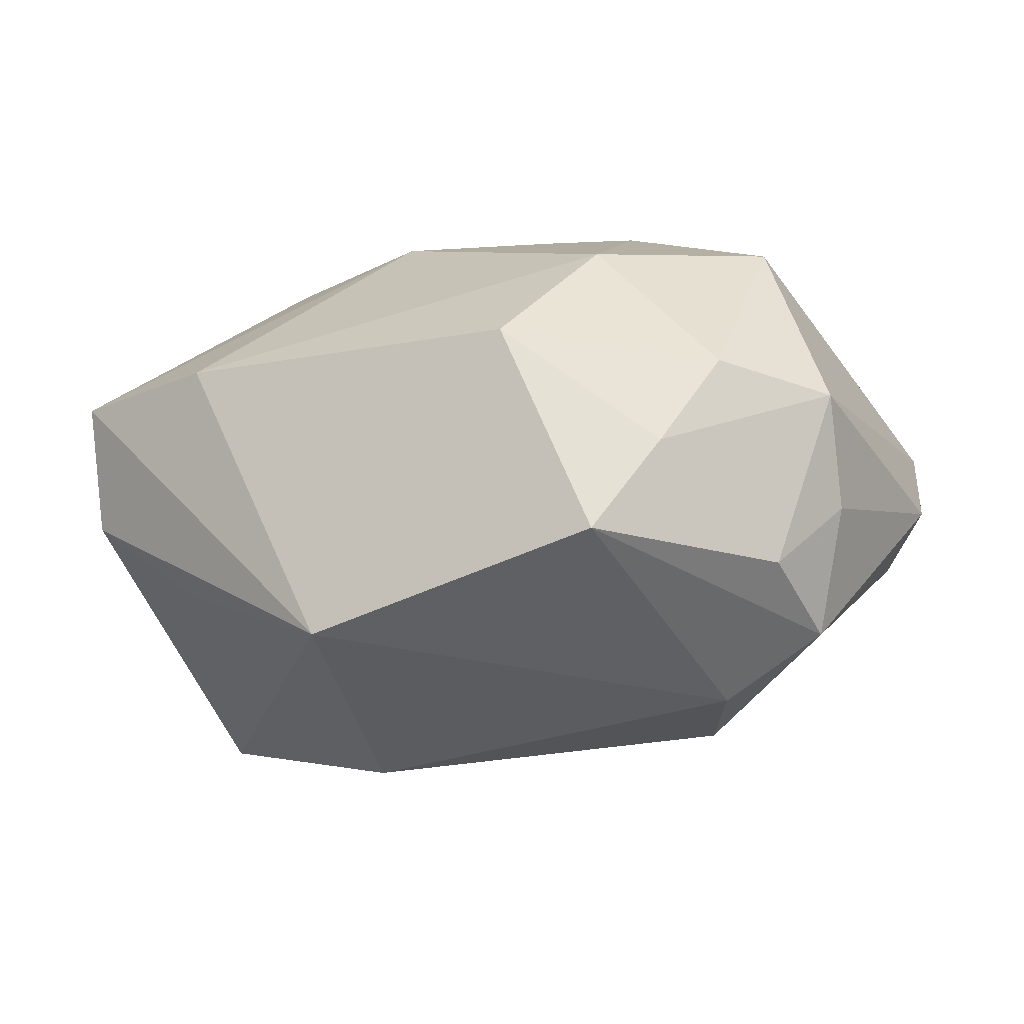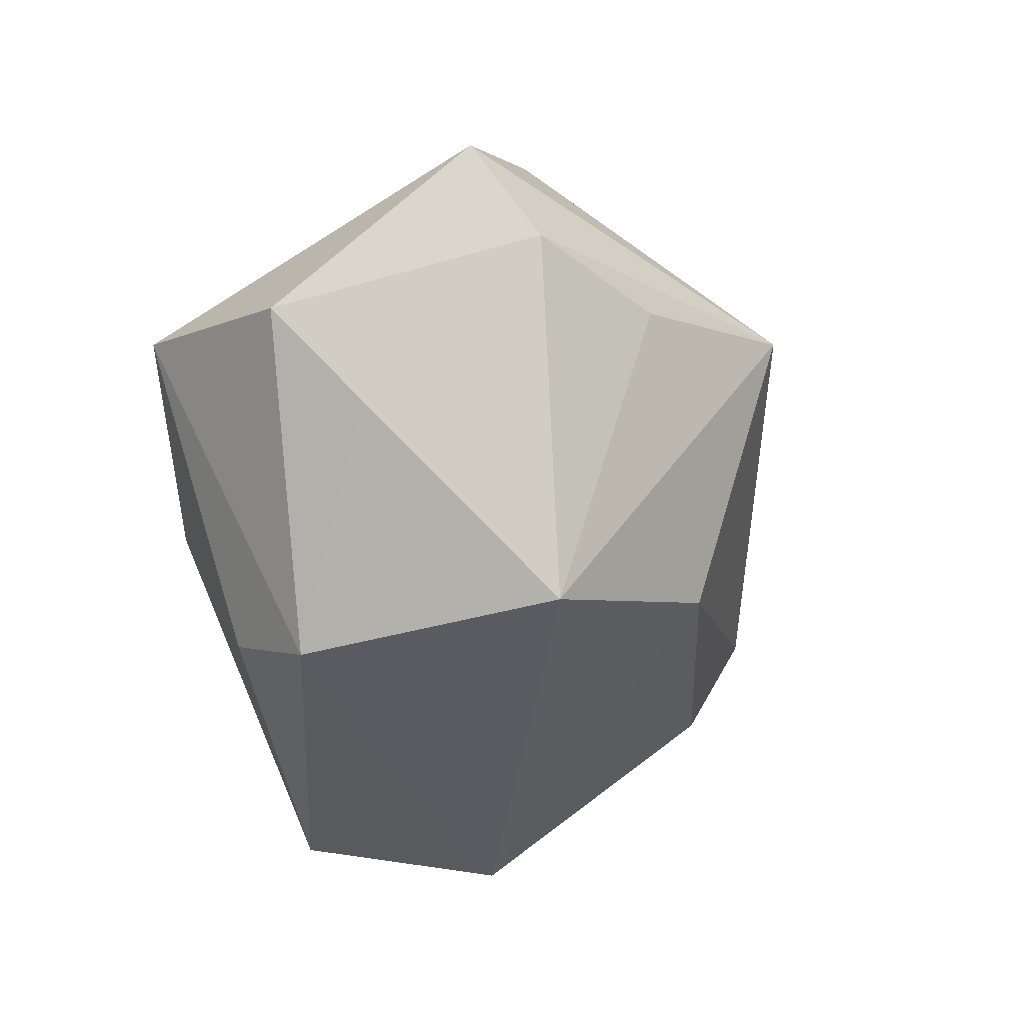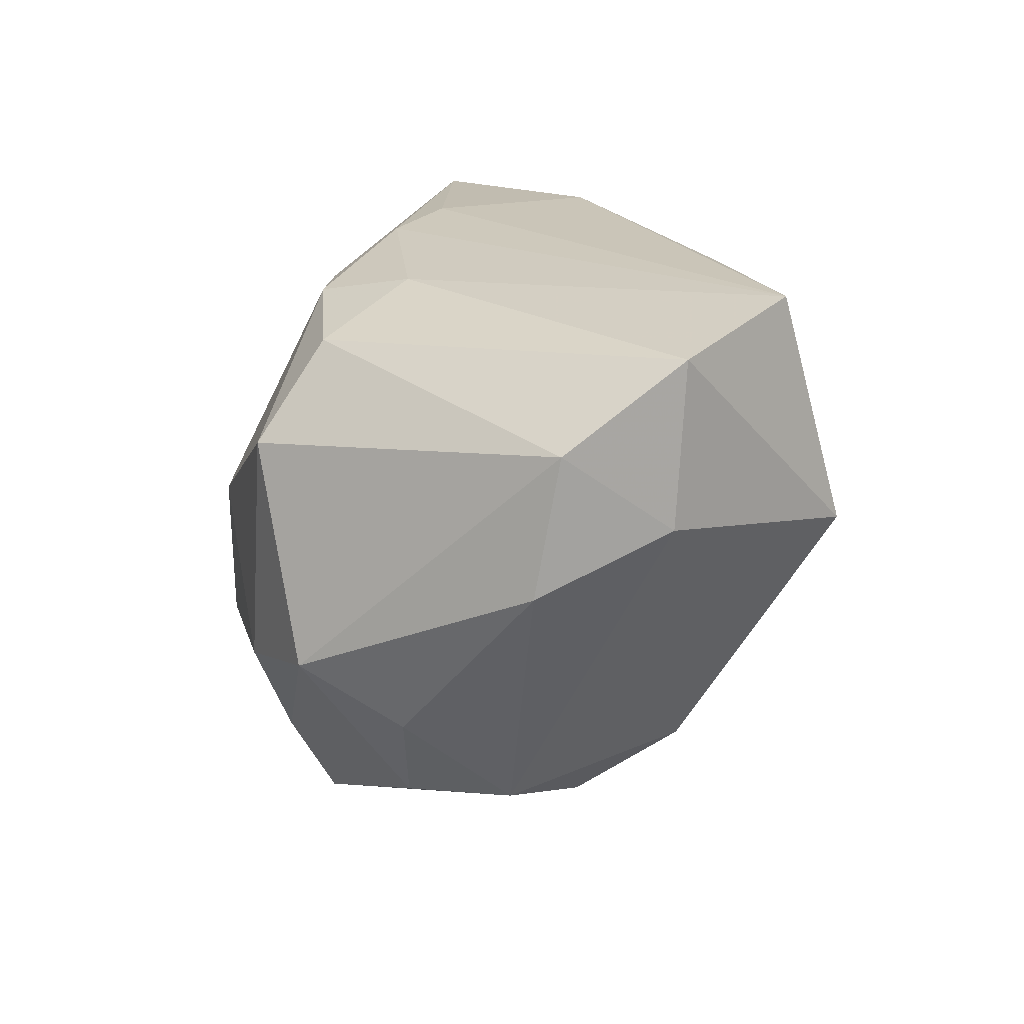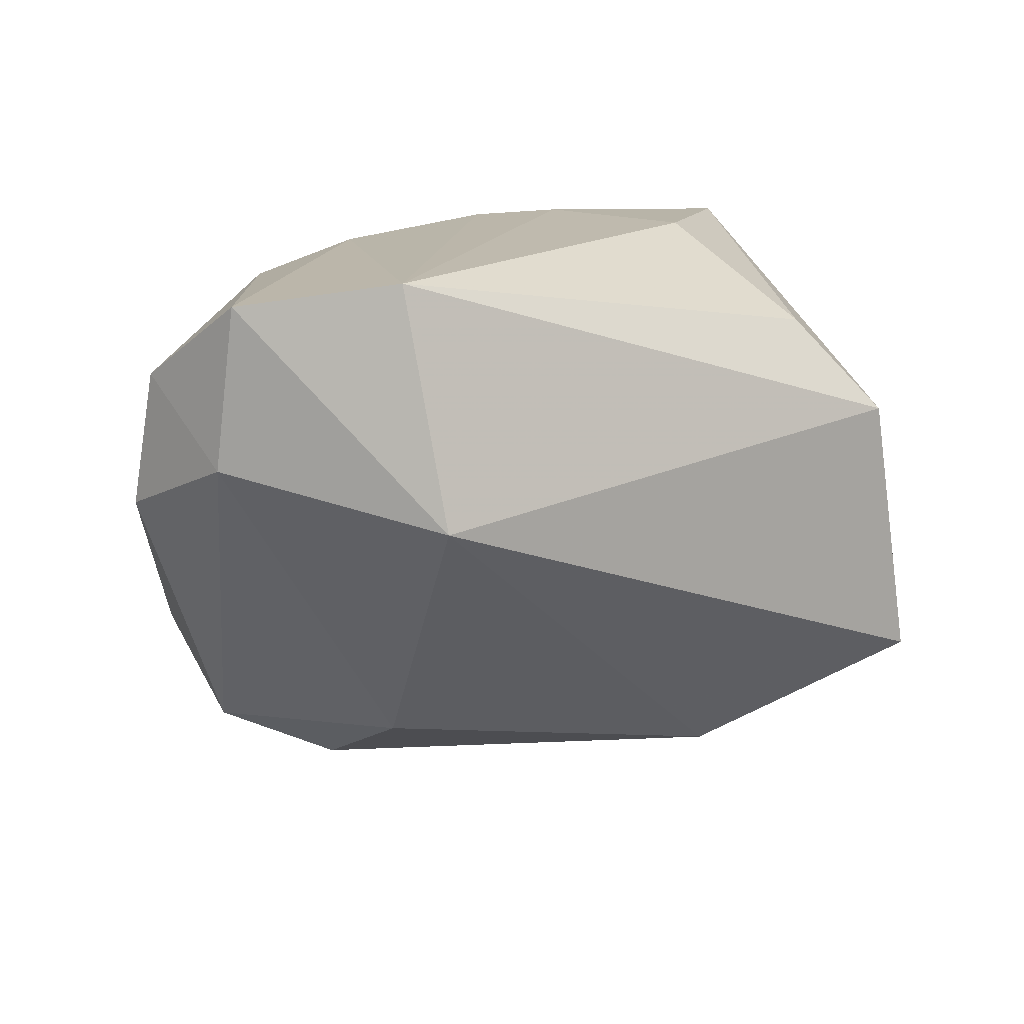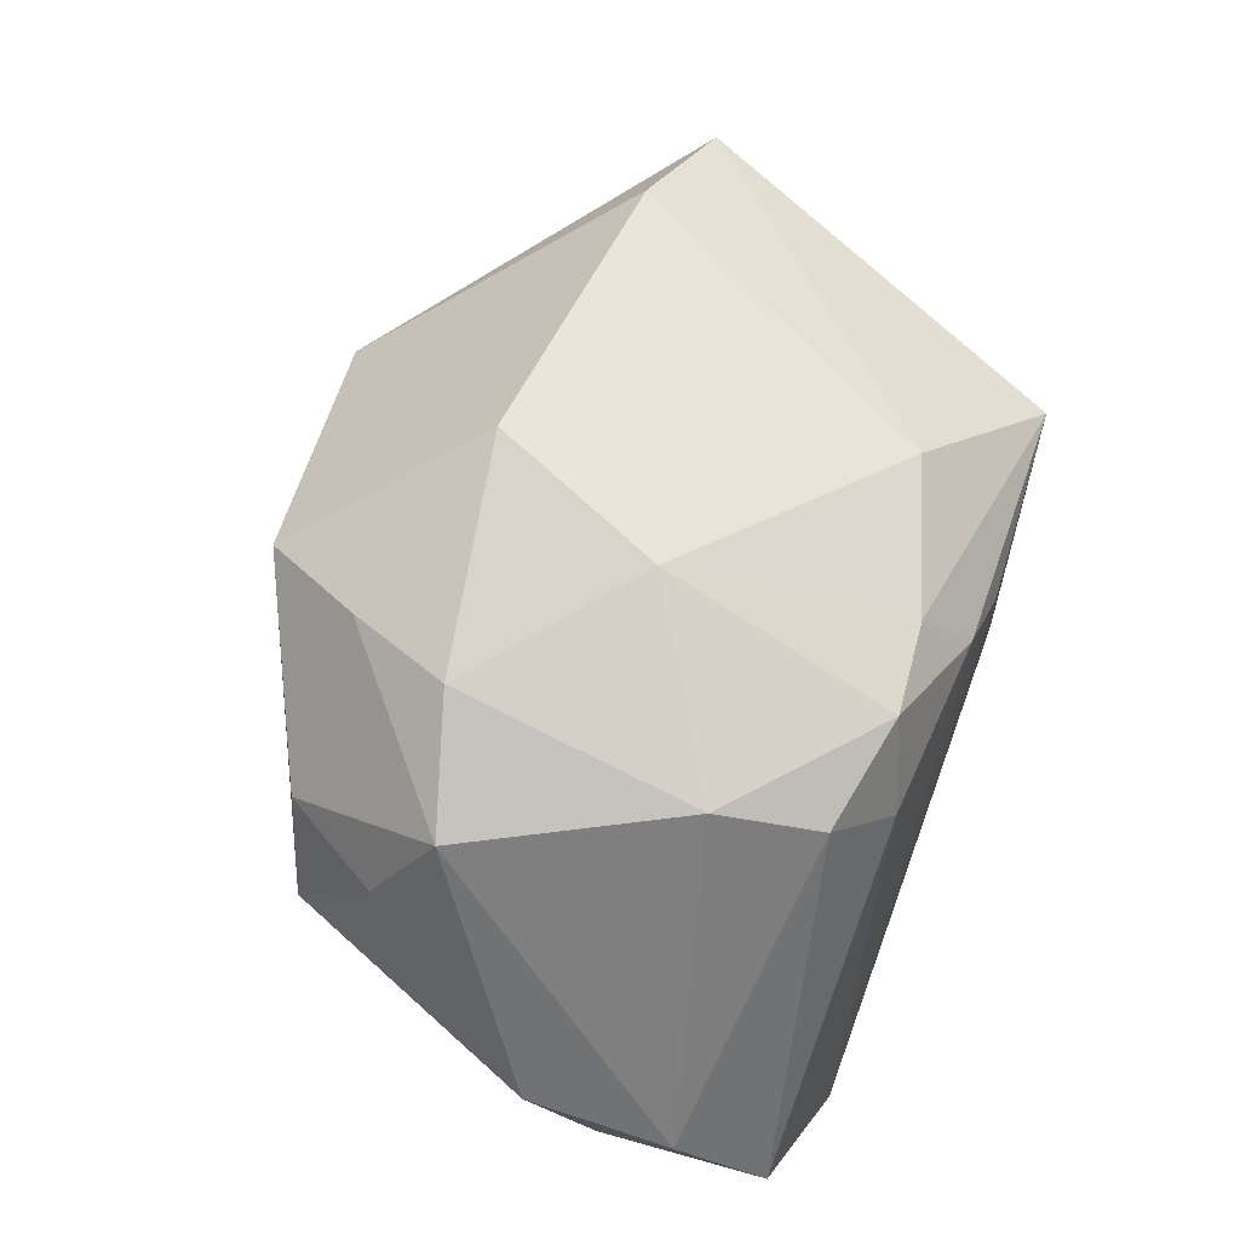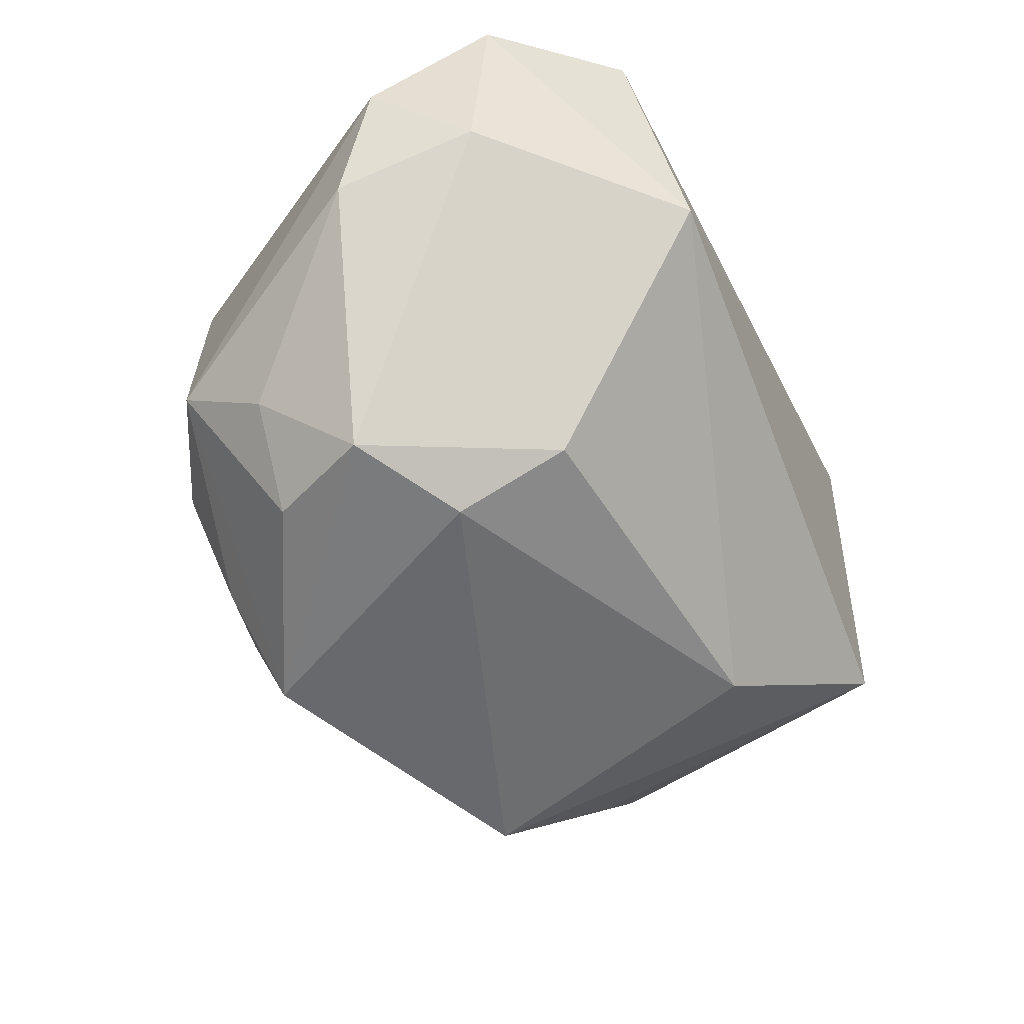
<metadata>
{"format":"obj","ext":"obj","renderer":"f3d","projection":"perspective","resolution":1024,"background":"white","views":[{"elev":37.4,"azim":10.5,"up":"+Z"},{"elev":-33.4,"azim":-75.8,"up":"+Z"},{"elev":20.4,"azim":87.7,"up":"+Y"},{"elev":15.8,"azim":146.1,"up":"+Y"},{"elev":64.6,"azim":110.7,"up":"+Z"},{"elev":-37.5,"azim":112.5,"up":"+Y"}]}
</metadata>
<code>
v -0.003981 0.02986 0.01473
v -0.01144 0.03049 0.009451
v 0.0434 0.02776 -0.01352
v -0.0007601 0.0252 0.02179
v -0.03392 0.02906 0.00771
v -0.04233 0.001131 -0.01112
v -0.01691 0.03049 -0.007364
v 0.02373 -0.01079 0.03078
v -0.03233 -0.02699 0.002393
v 0.03587 -0.006994 0.02519
v 0.03777 -0.02158 0.003279
v 0.04683 0.01923 -0.001221
v 0.02951 0.006292 -0.03145
v 0.02634 0.01425 0.02926
v 0.02676 -0.0198 -0.01544
v 0.01338 -0.03239 0.023
v -0.04842 -0.01147 0.01544
v -0.02772 0.01165 -0.03107
v 0.04509 0.01091 -0.01244
v -0.03427 -0.01386 0.02406
v -0.02057 0.02149 -0.02478
v -0.01713 0.01987 0.02204
v 0.0005799 -0.01497 0.03466
v 0.02169 0.024 0.0223
v -0.01554 -0.03798 0.008799
v 0.02826 -0.0257 -0.004425
v 0.03244 -0.02326 0.014
v 0.008268 0.002955 0.03422
v -0.03256 -0.0168 -0.03145
v 0.04802 0.004974 0.001435
v -0.04617 -0.01844 0.003606
v 0.009246 0.0262 0.02274
v 0.03846 -0.01302 0.01447
v 0.0145 0.0286 0.01339
v -0.04657 0.01022 -0.0005694
v 0.01895 -0.0217 0.02736
v 0.03046 0.03049 -0.02487
v -0.01129 -0.02734 -0.02104
f 38 29 13
f 25 29 38
f 9 29 25
f 31 17 35
f 29 9 31
f 25 17 31
f 31 9 25
f 13 37 3
f 23 25 16
f 35 17 5
f 17 22 5
f 20 22 17
f 20 25 23
f 20 17 25
f 15 38 13
f 10 14 8
f 27 16 11
f 10 16 27
f 18 21 37
f 18 37 13
f 13 29 18
f 35 5 18
f 18 5 21
f 24 3 34
f 34 3 37
f 32 14 24
f 24 34 32
f 37 21 7
f 21 5 7
f 26 15 11
f 26 16 25
f 11 16 26
f 25 38 26
f 38 15 26
f 11 30 33
f 33 30 10
f 33 27 11
f 10 27 33
f 19 30 11
f 19 15 13
f 11 15 19
f 13 3 19
f 12 14 10
f 10 30 12
f 12 3 24
f 24 14 12
f 12 19 3
f 30 19 12
f 14 32 28
f 22 20 28
f 23 8 28
f 28 8 14
f 28 20 23
f 36 16 10
f 10 8 36
f 23 16 36
f 36 8 23
f 35 18 6
f 6 18 29
f 6 31 35
f 29 31 6
f 4 5 22
f 22 28 4
f 4 28 32
f 1 32 34
f 5 4 1
f 1 4 32
f 1 34 37
f 2 7 5
f 5 1 2
f 37 7 2
f 2 1 37

</code>
